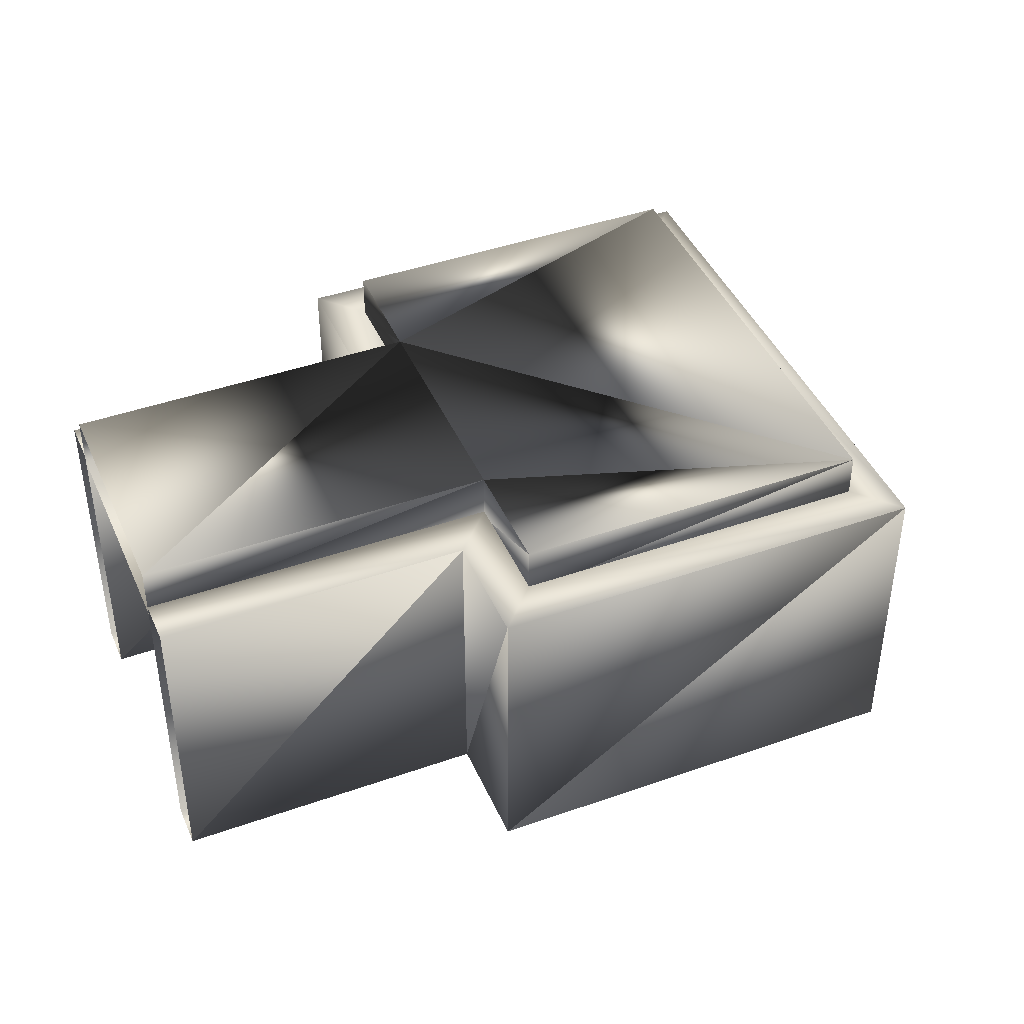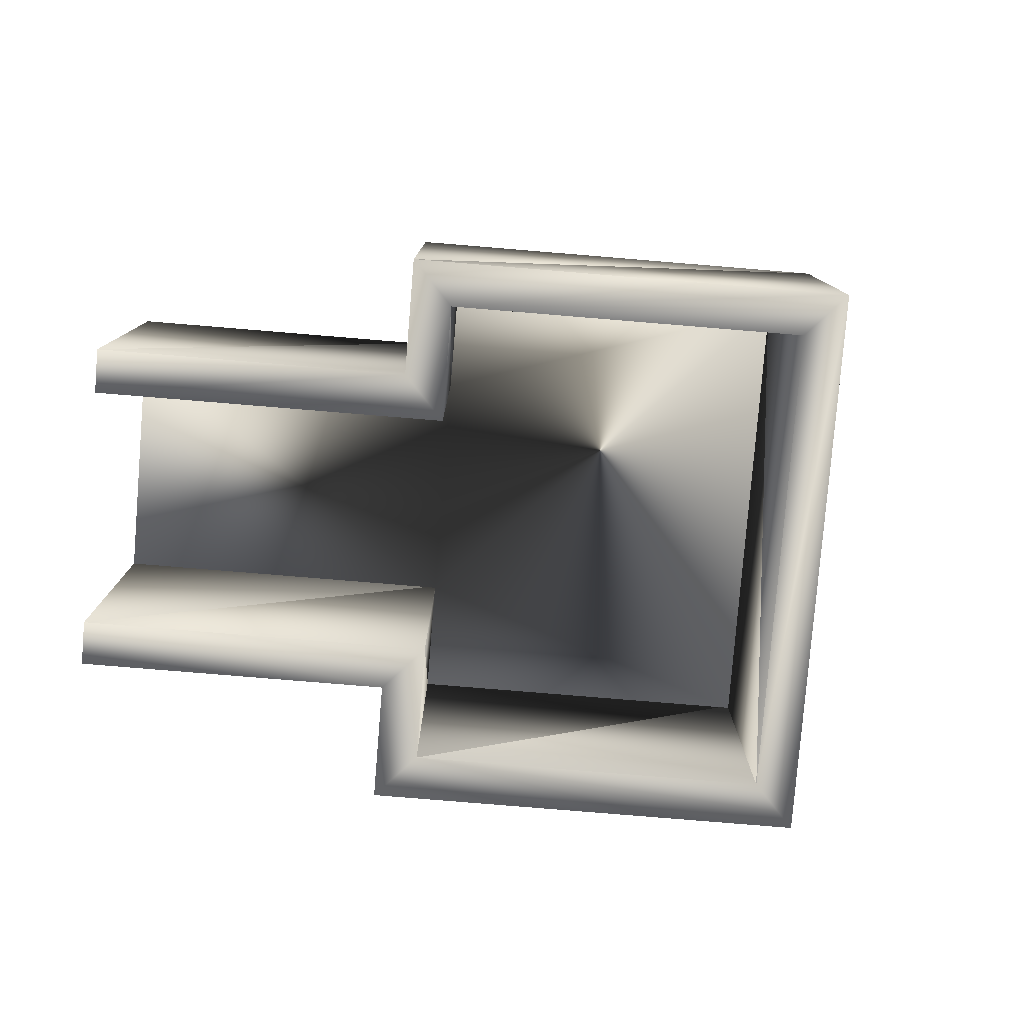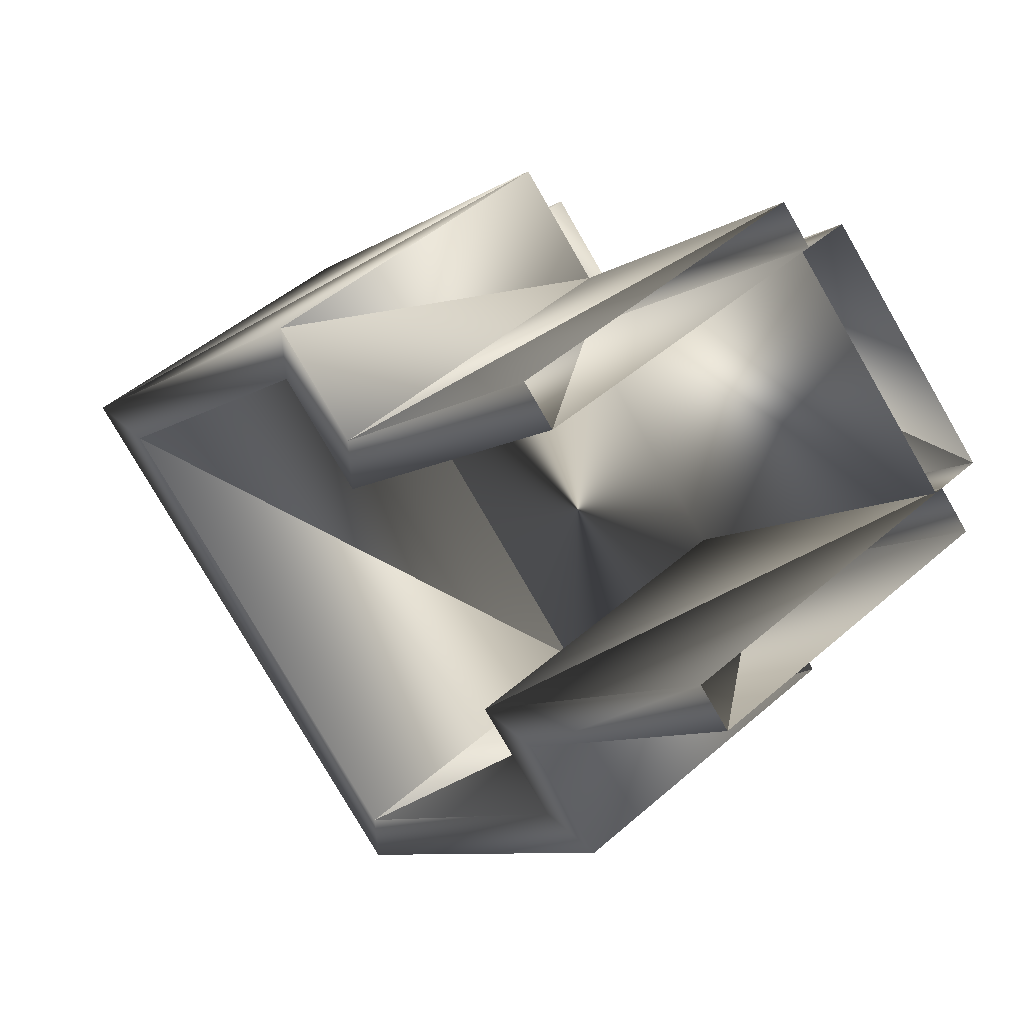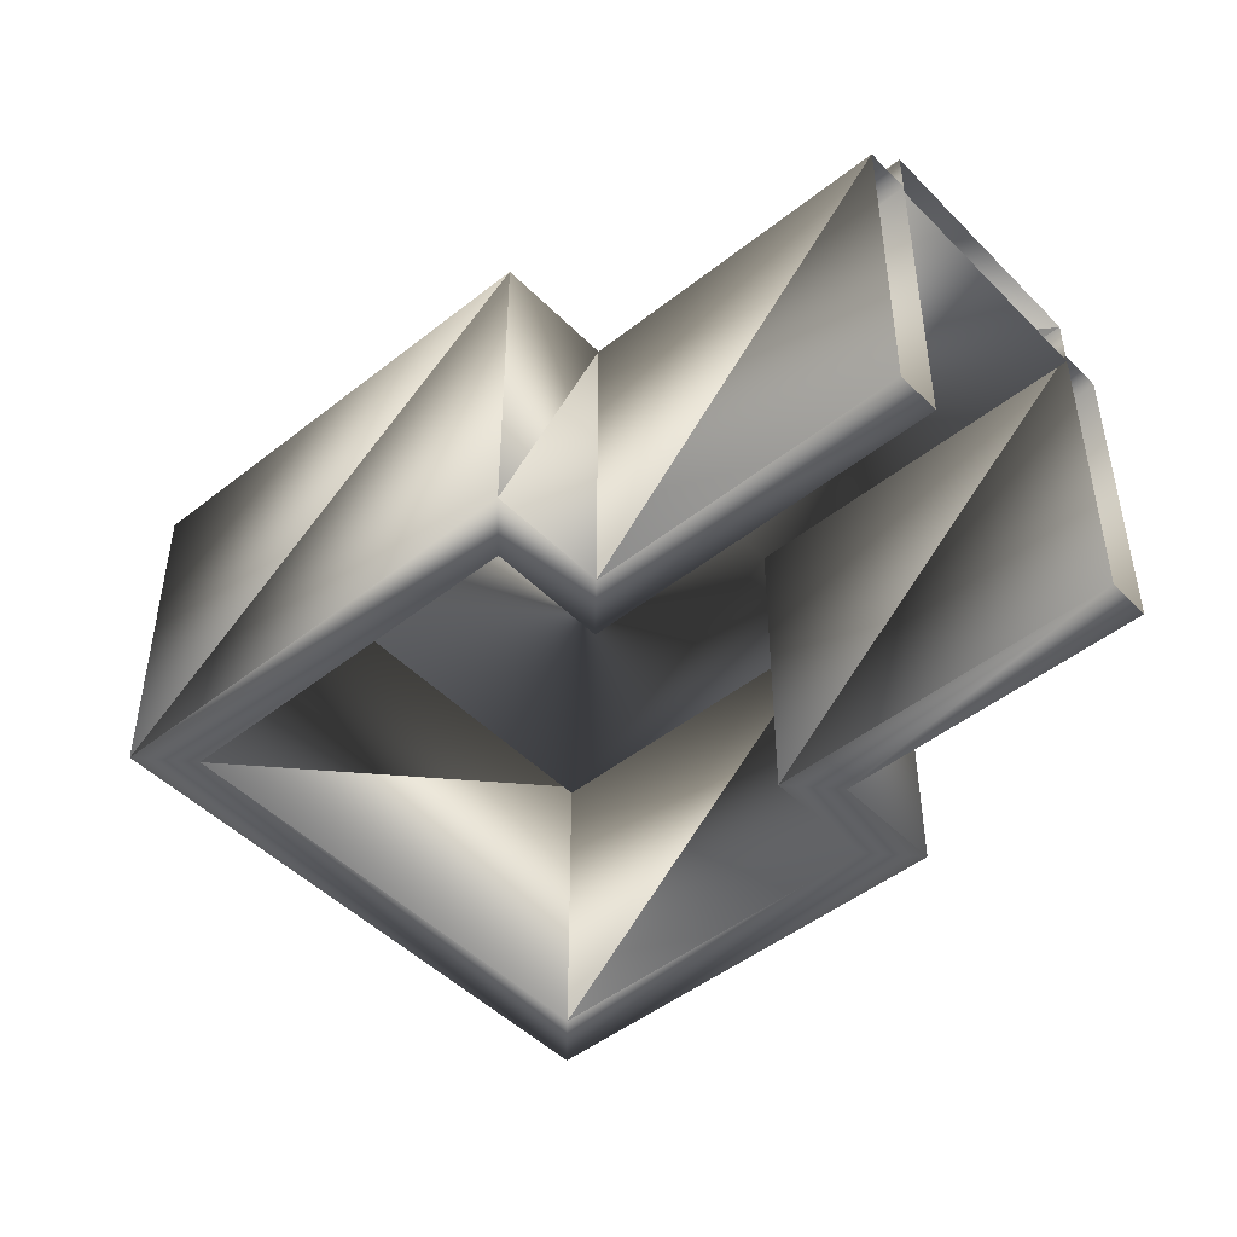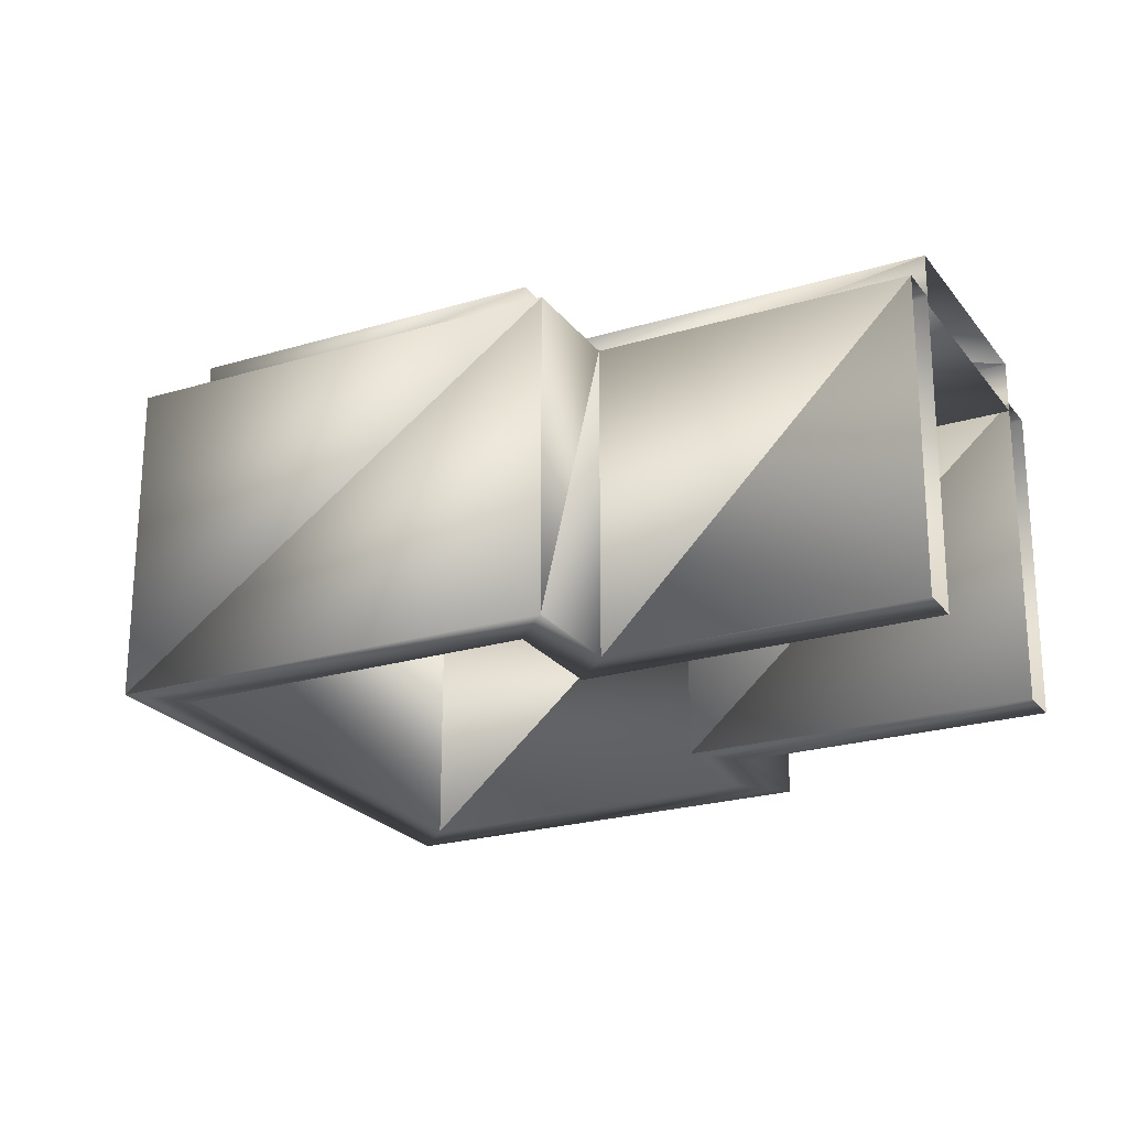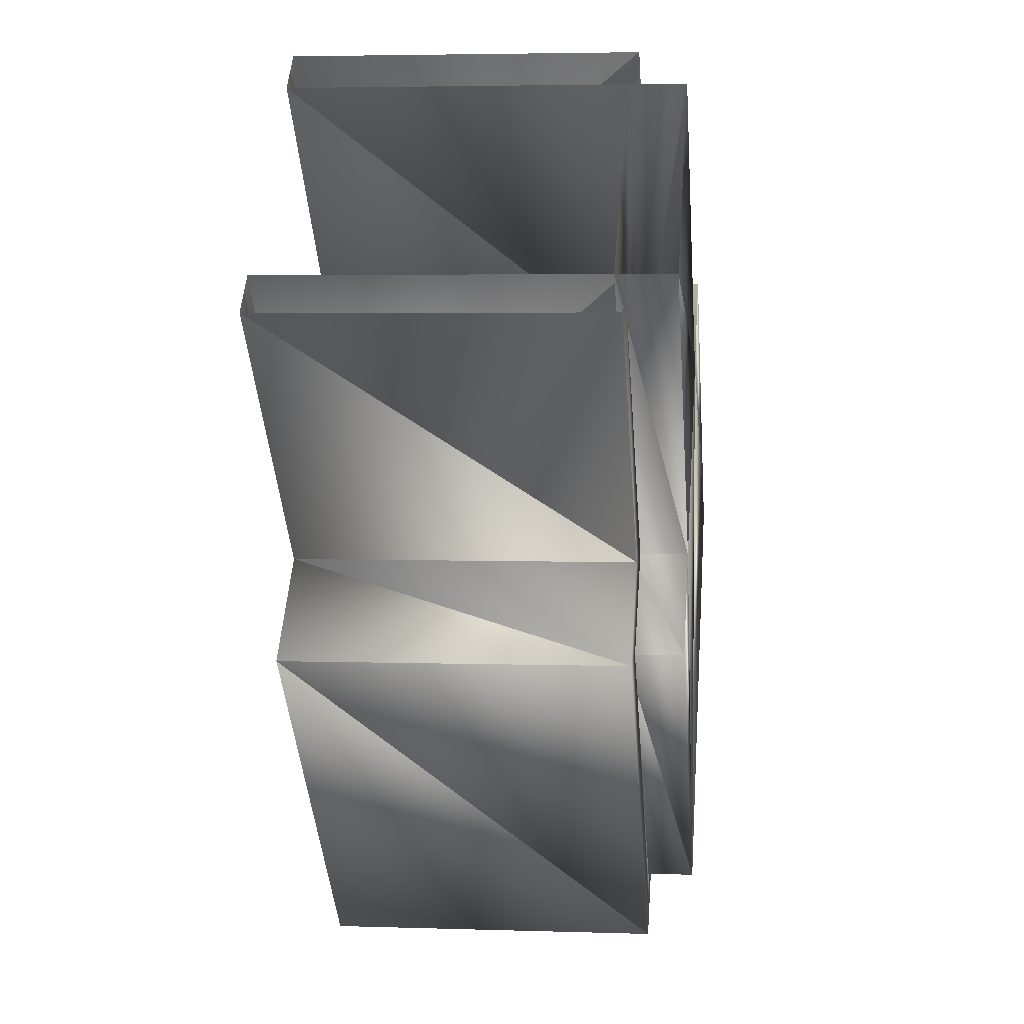
<metadata>
{"format":"obj","ext":"obj","renderer":"f3d","projection":"perspective","resolution":1024,"background":"white","views":[{"elev":43.2,"azim":-67.7,"up":"+Z"},{"elev":-79.8,"azim":-49.7,"up":"+Z"},{"elev":46.5,"azim":-135.0,"up":"+Y"},{"elev":-47.7,"azim":176.7,"up":"+Z"},{"elev":-23.1,"azim":162.3,"up":"+Z"},{"elev":4.1,"azim":-83.9,"up":"+Y"}]}
</metadata>
<code>
o Rectangle003.002
v -1.976 181.5 -43.32
v -0.5261 182.9 -43.32
v 1.612 180.8 -43.32
v 2.318 181.5 -43.32
v 4.478 179.3 -43.32
v 1.617 176.5 -43.32
v -0.5435 178.6 -43.32
v 0.1622 179.3 -43.32
v 0.1622 179.3 -43.25
v -1.976 181.5 -43.25
v -2.243 181.2 -43.25
v -0.3553 179.3 -43.25
v 1.617 176.5 -42.87
v -0.5435 178.6 -42.87
v 0.1622 179.3 -42.87
v -1.976 181.5 -42.87
v 4.478 179.3 -42.87
v 2.318 181.5 -42.87
v 1.612 180.8 -42.87
v -0.5261 182.9 -42.87
v -1.061 178.6 -43.25
v -0.5435 178.6 -43.25
v 1.598 176 -43.25
v 1.617 176.5 -43.25
v 1.612 180.8 -43.25
v 1.63 181.3 -43.25
v -0.2584 183.2 -43.25
v -0.5261 182.9 -43.25
v 2.318 181.5 -43.25
v 2.335 182 -43.25
v 4.478 179.3 -43.25
v 4.995 179.4 -43.25
v -0.3553 179.3 -45.91
v -1.061 178.6 -45.91
v 1.598 176 -45.91
v -2.243 181.2 -45.91
v 4.995 179.4 -45.91
v 2.335 182 -45.91
v 1.63 181.3 -45.91
v -0.2584 183.2 -45.91
v -0.5261 182.9 -45.91
v 1.612 180.8 -45.91
v 2.318 181.5 -45.91
v 4.478 179.3 -45.91
v 1.617 176.5 -45.91
v -0.5435 178.6 -45.91
v 0.1622 179.3 -45.91
v -1.976 181.5 -45.91
f 13 7 6
f 14 8 7
f 15 1 8
f 17 6 5
f 18 5 4
f 19 4 3
f 20 3 2
f 33 21 12
f 34 23 21
f 36 12 11
f 35 32 23
f 37 30 32
f 38 26 30
f 39 27 26
f 41 25 28
f 42 29 25
f 43 31 29
f 44 24 31
f 45 22 24
f 46 9 22
f 47 10 9
f 17 19 13
f 13 14 7
f 14 15 8
f 15 16 1
f 17 13 6
f 18 17 5
f 19 18 4
f 20 19 3
f 33 34 21
f 34 35 23
f 36 33 12
f 35 37 32
f 37 38 30
f 38 39 26
f 39 40 27
f 41 42 25
f 42 43 29
f 43 44 31
f 44 45 24
f 45 46 22
f 46 47 9
f 47 48 10
f 14 13 15
f 17 18 19
f 19 20 16
f 15 13 19
f 19 16 15
f 3 6 8
f 10 12 9
f 12 22 9
f 22 23 24
f 26 28 25
f 29 26 25
f 32 29 31
f 23 31 24
f 35 44 37
f 33 46 34
f 39 41 40
f 8 1 3
f 3 4 5
f 1 2 3
f 6 7 8
f 3 5 6
f 10 11 12
f 12 21 22
f 22 21 23
f 26 27 28
f 29 30 26
f 32 30 29
f 23 32 31
f 35 45 44
f 33 47 46
f 39 42 41
f 35 46 45
f 33 48 47
f 39 43 42
f 35 34 46
f 33 36 48
f 39 38 43
f 37 43 38
f 37 44 43

</code>
